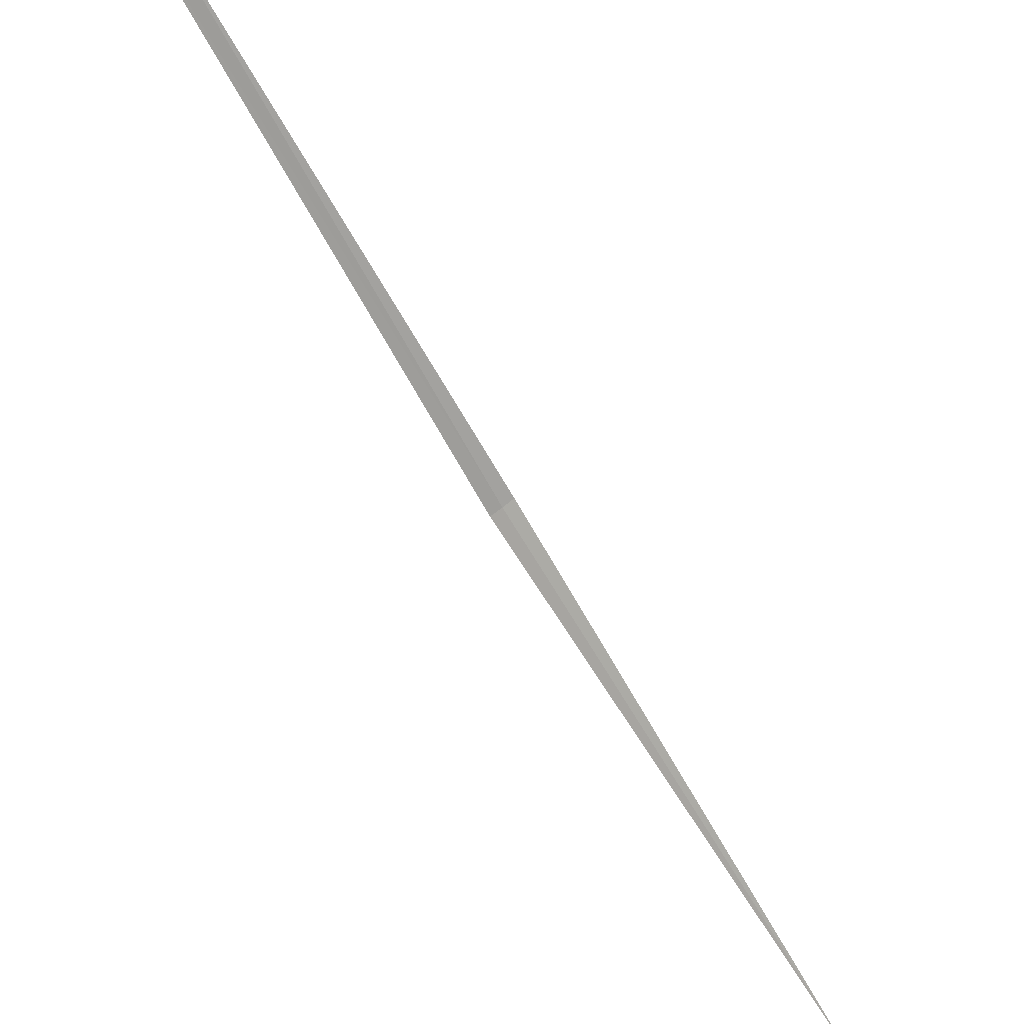
<metadata>
{"format":"obj","ext":"obj","renderer":"f3d","projection":"perspective","resolution":1024,"background":"white","views":[{"elev":-27.5,"azim":-1.1,"up":"+Y"}]}
</metadata>
<code>
v 15.31 -15.54 13.48
v 13.52 -13.76 16.41
v 15.37 -15.49 13.49
v 17.26 -17.47 10.76
v 13.46 -13.81 16.4
v 15.25 -15.58 13.47
f 1 5 6
f 1 6 4
f 1 2 5
f 1 3 2
f 1 4 3

</code>
